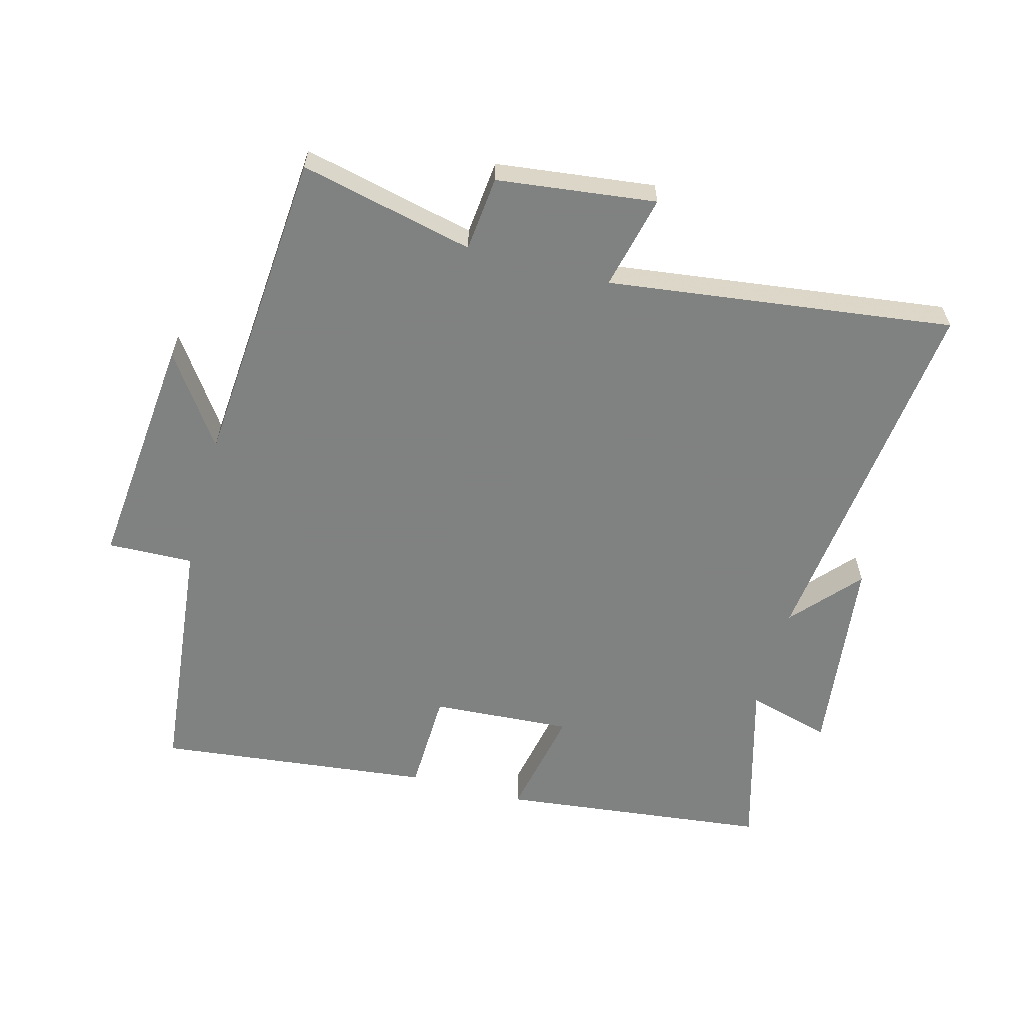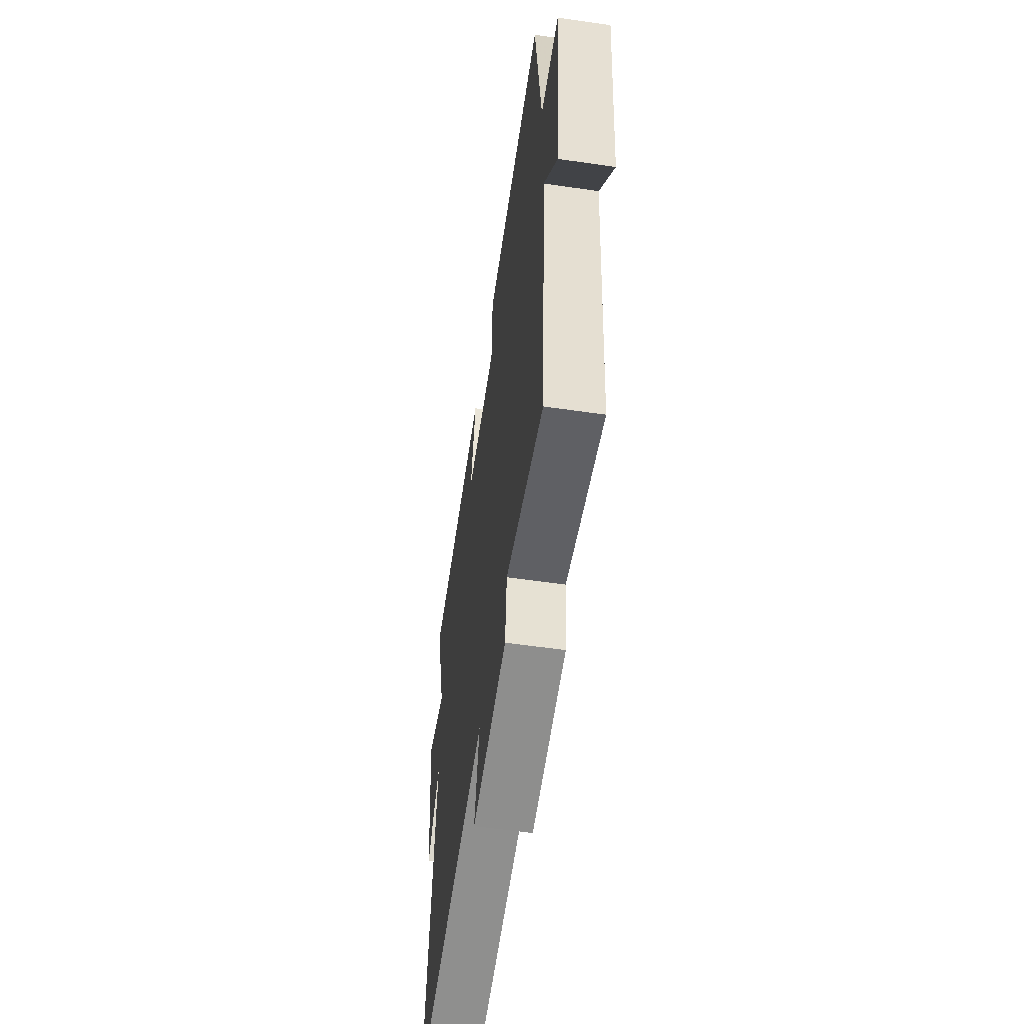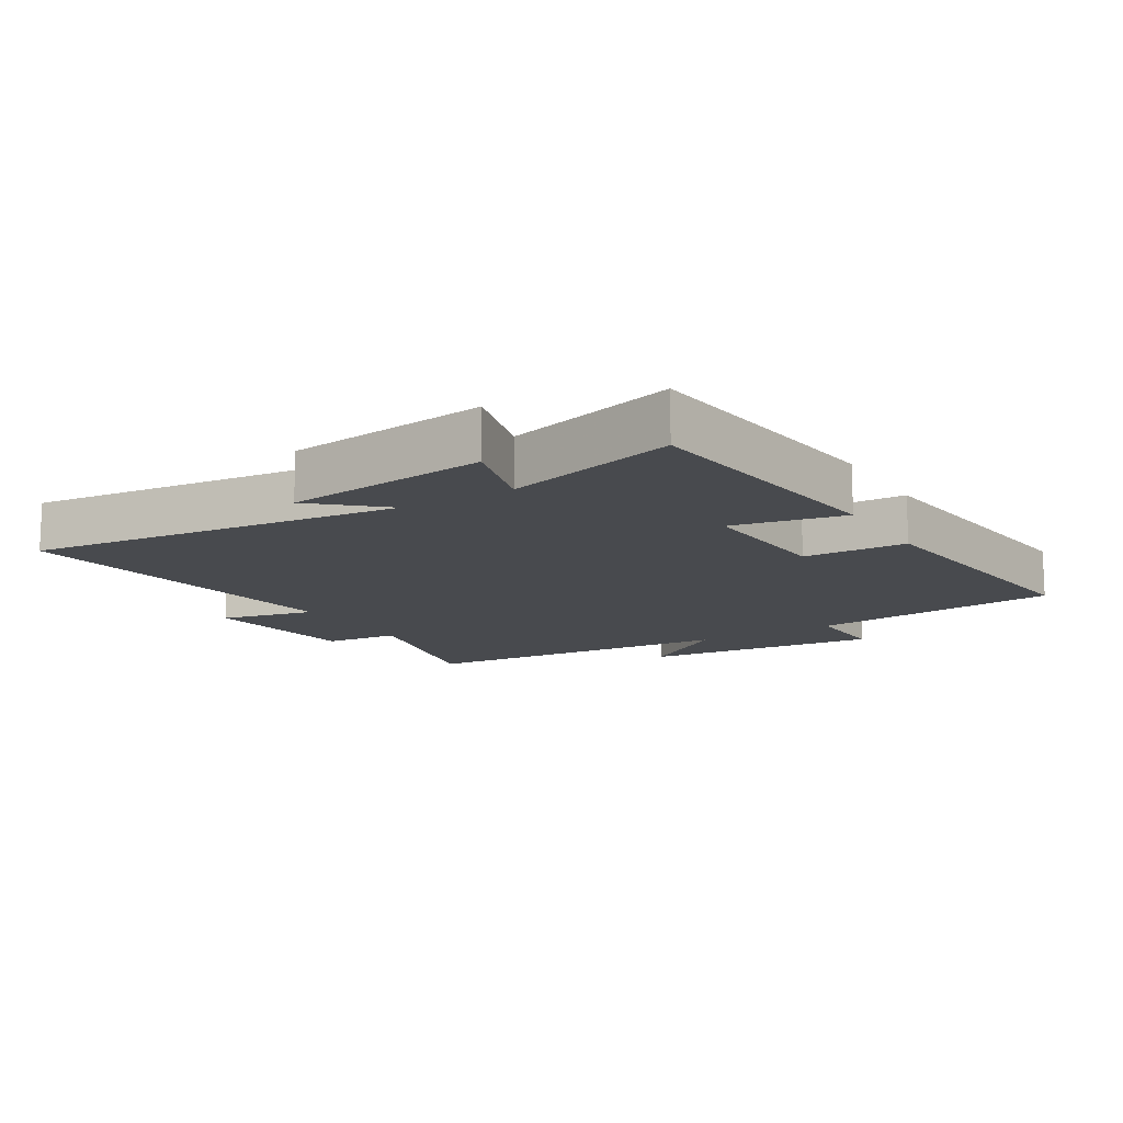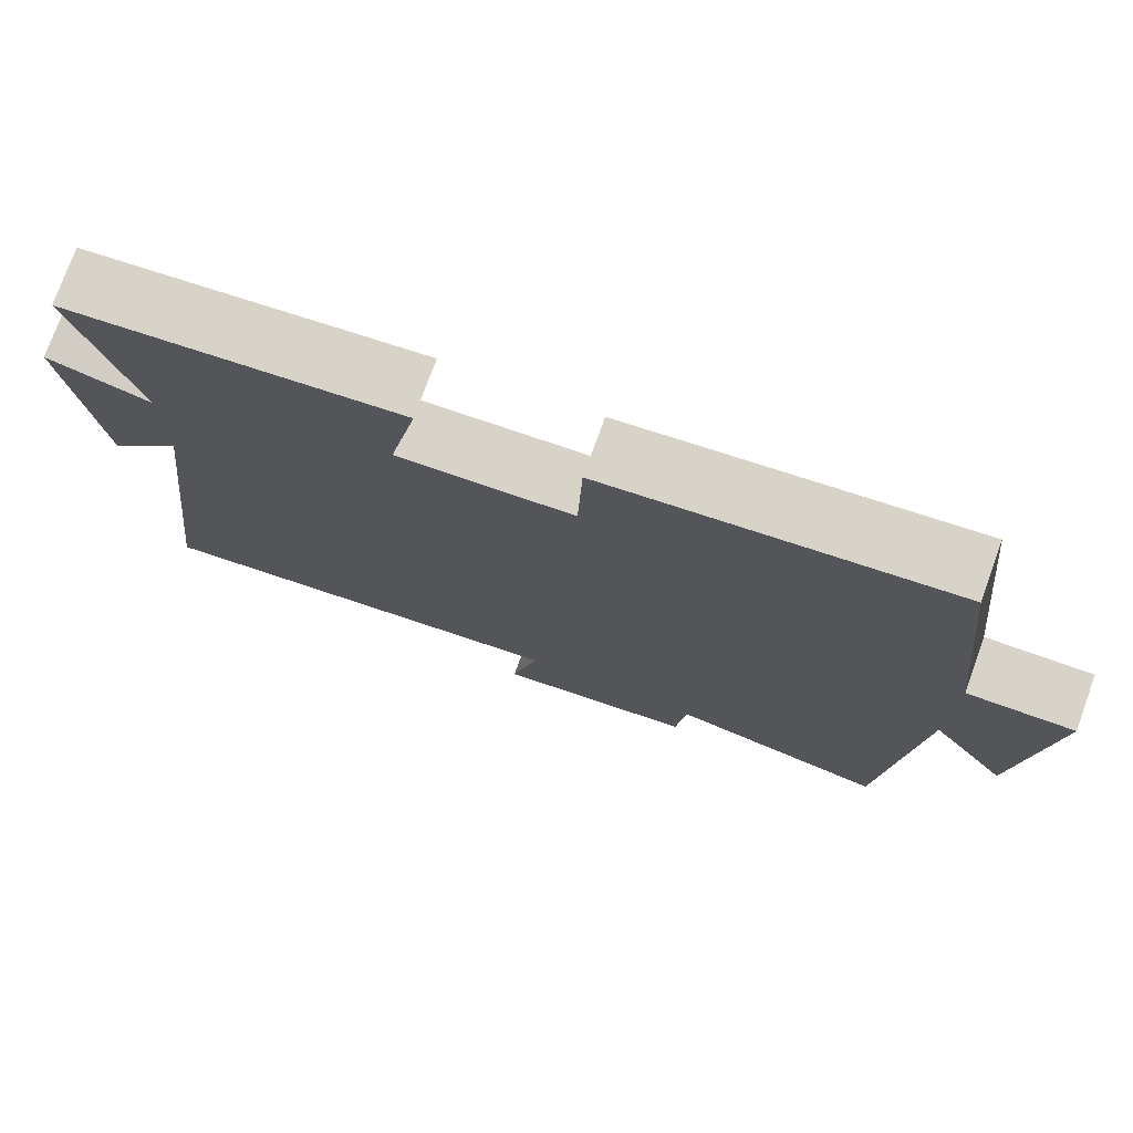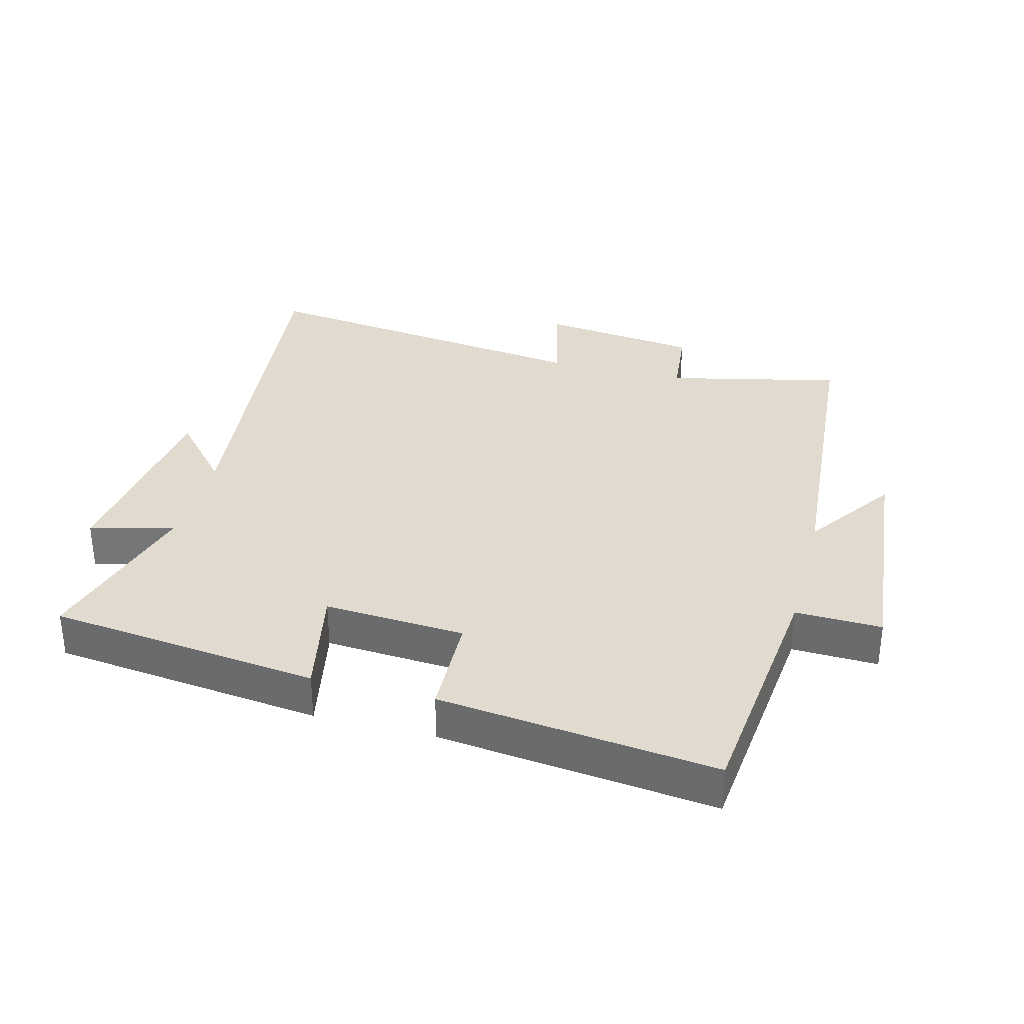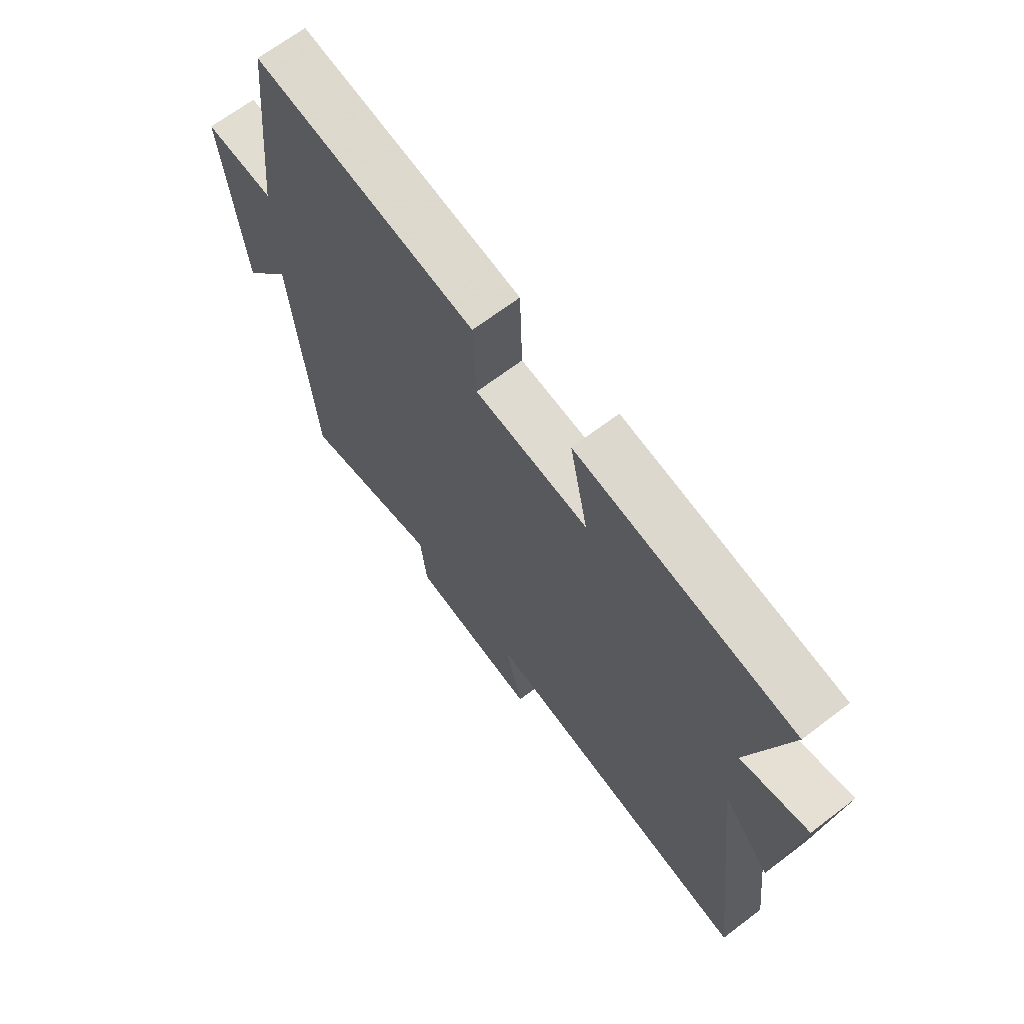
<metadata>
{"format":"obj","ext":"obj","renderer":"f3d","projection":"perspective","resolution":1024,"background":"white","views":[{"elev":-60.3,"azim":165.0,"up":"+Y"},{"elev":-57.8,"azim":81.4,"up":"+Z"},{"elev":-13.2,"azim":-58.7,"up":"+Y"},{"elev":75.8,"azim":19.9,"up":"+Z"},{"elev":33.4,"azim":14.7,"up":"+Y"},{"elev":67.6,"azim":-127.3,"up":"+Z"}]}
</metadata>
<code>
v 0.461 0.07 -0.562
v 0.192 0.07 -0.5
v 0.18 0.07 -0.616
v -0.066 0.07 -0.646
v -0.032 0.07 -0.5
v -0.567 0.07 -0.569
v -0.5 0.07 0.009
v -0.592 0.07 -0.095
v -0.63 0.07 0.221
v -0.5 0.07 0.185
v -0.574 0.07 0.452
v -0.156 0.07 0.5
v -0.191 0.07 0.326
v 0.027 0.07 0.34
v 0.032 0.07 0.5
v 0.459 0.07 0.548
v 0.5 0.07 0.161
v 0.633 0.07 0.165
v 0.597 0.07 -0.205
v 0.5 0.07 -0.065
v 0.461 0 -0.562
v 0.192 0 -0.5
v 0.18 0 -0.616
v -0.066 0 -0.646
v -0.032 0 -0.5
v -0.567 0 -0.569
v -0.5 0 0.009
v -0.592 0 -0.095
v -0.63 0 0.221
v -0.5 0 0.185
v -0.574 0 0.452
v -0.156 0 0.5
v -0.191 0 0.326
v 0.027 0 0.34
v 0.032 0 0.5
v 0.459 0 0.548
v 0.5 0 0.161
v 0.633 0 0.165
v 0.597 0 -0.205
v 0.5 0 -0.065
f 17 18 19 20
f 17 20 1 2
f 14 15 16 17
f 13 14 17 2
f 10 11 12 13
f 10 13 2 3
f 7 8 9 10
f 7 10 3
f 5 6 7
f 5 7 3
f 3 4 5
f 40 39 38 37
f 22 21 40 37
f 37 36 35 34
f 22 37 34 33
f 33 32 31 30
f 23 22 33 30
f 30 29 28 27
f 23 30 27
f 27 26 25
f 23 27 25
f 25 24 23
f 1 21 22 2
f 2 22 23 3
f 3 23 24 4
f 4 24 25 5
f 5 25 26 6
f 6 26 27 7
f 7 27 28 8
f 8 28 29 9
f 9 29 30 10
f 10 30 31 11
f 11 31 32 12
f 12 32 33 13
f 13 33 34 14
f 14 34 35 15
f 15 35 36 16
f 16 36 37 17
f 17 37 38 18
f 18 38 39 19
f 19 39 40 20
f 20 40 21 1

</code>
